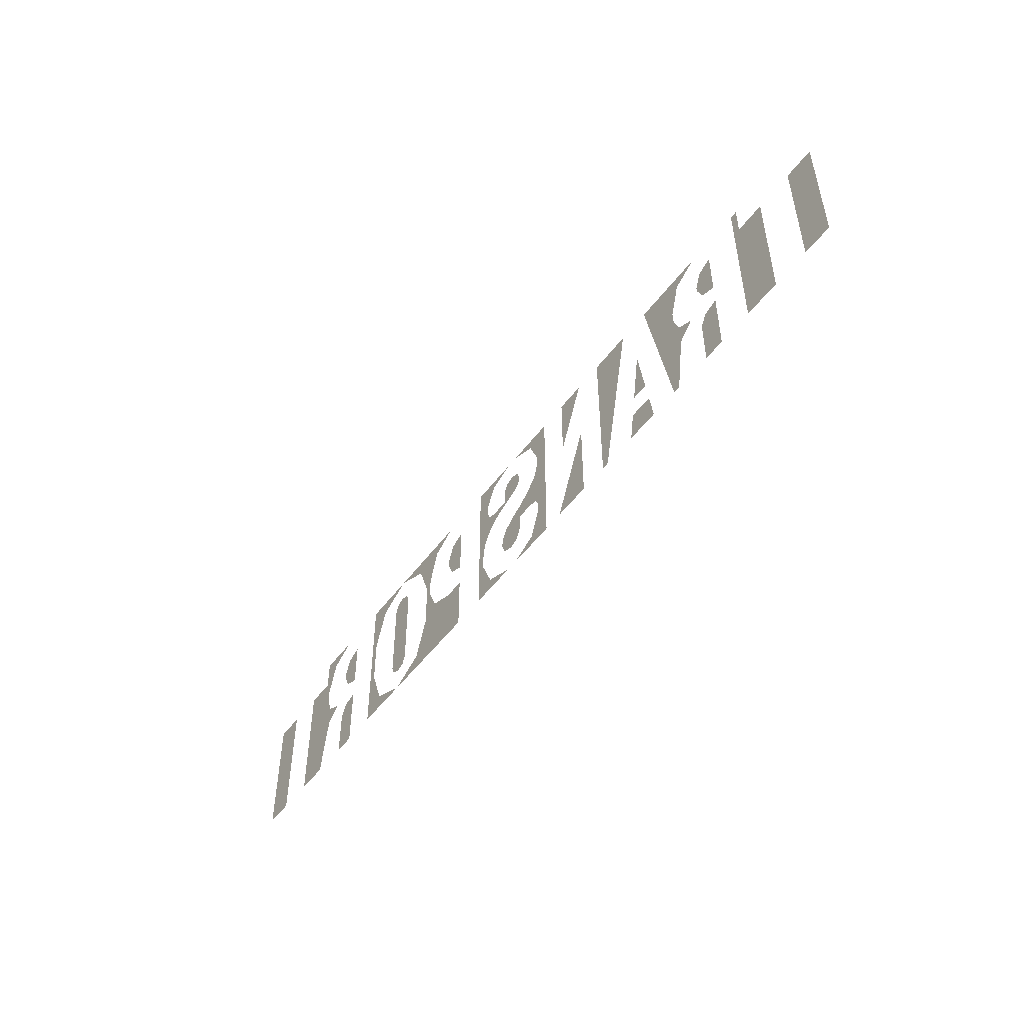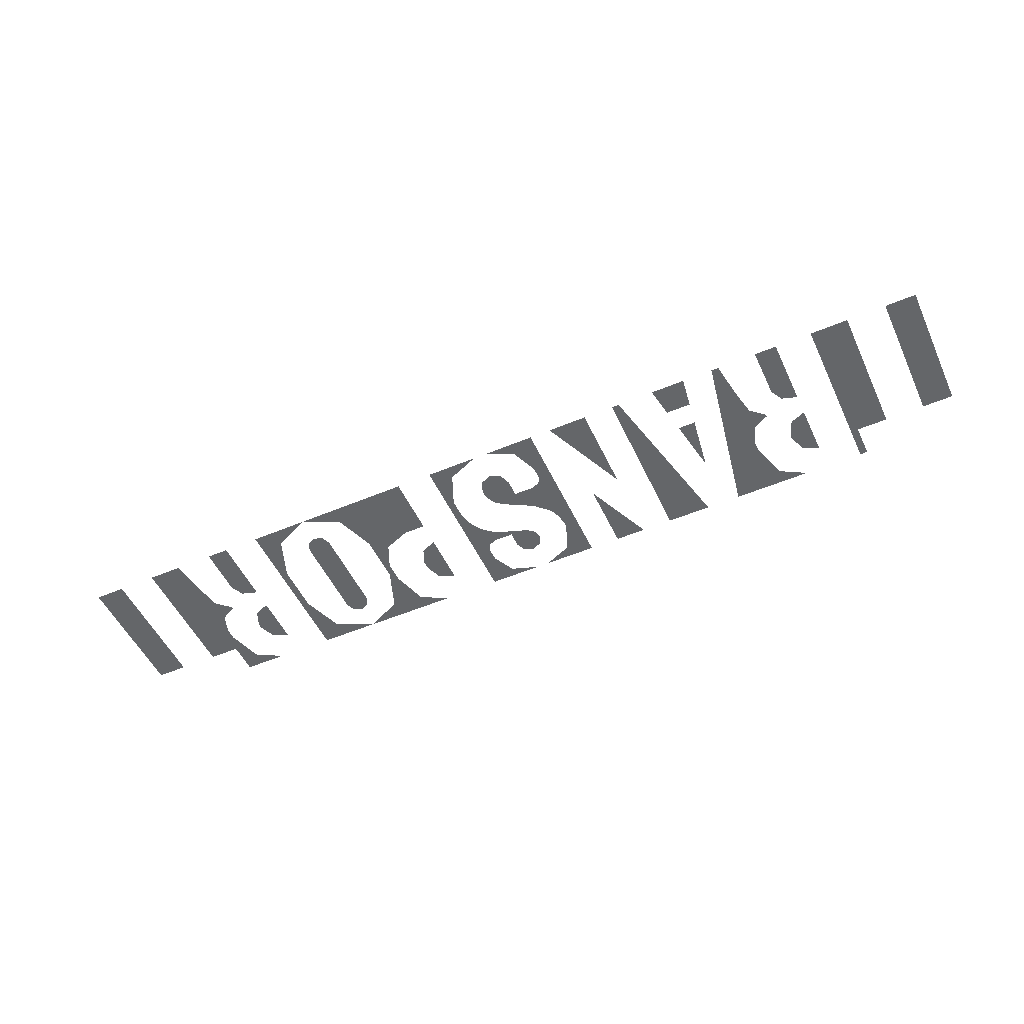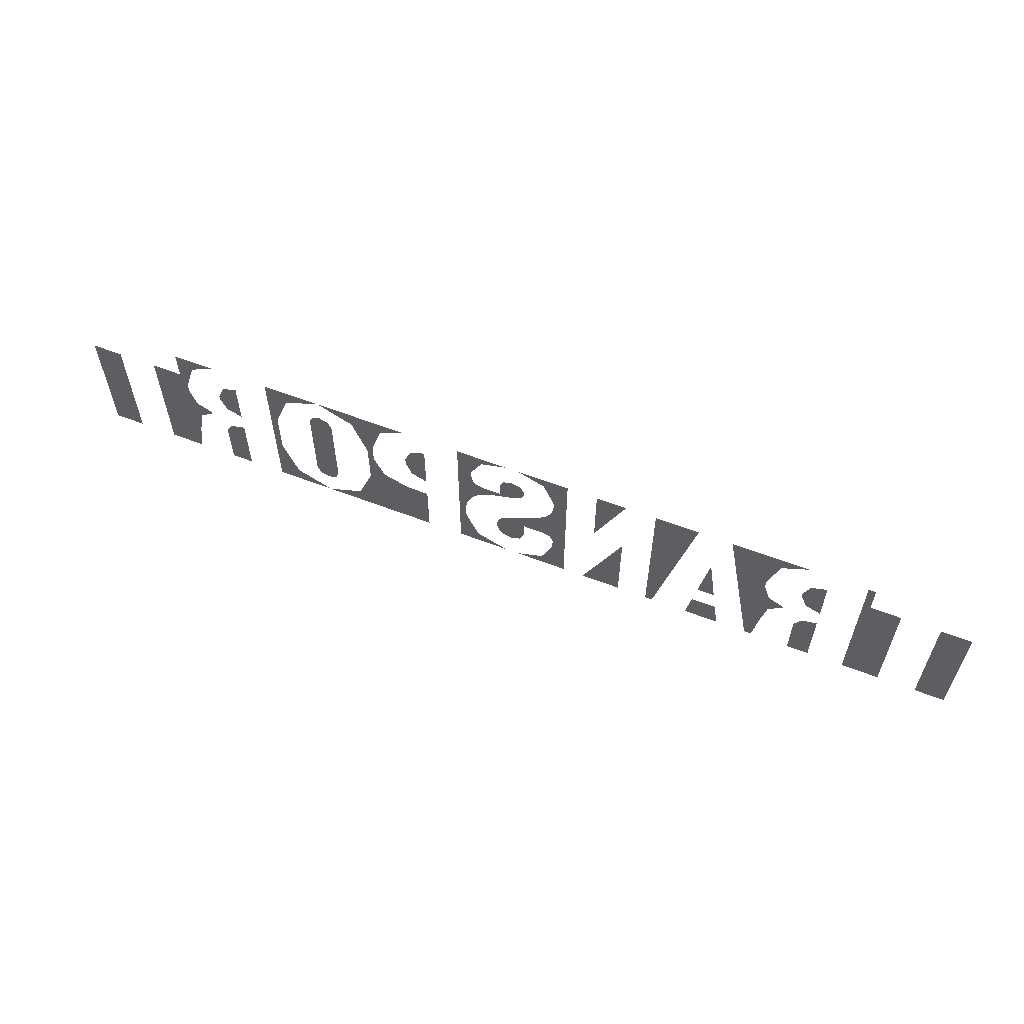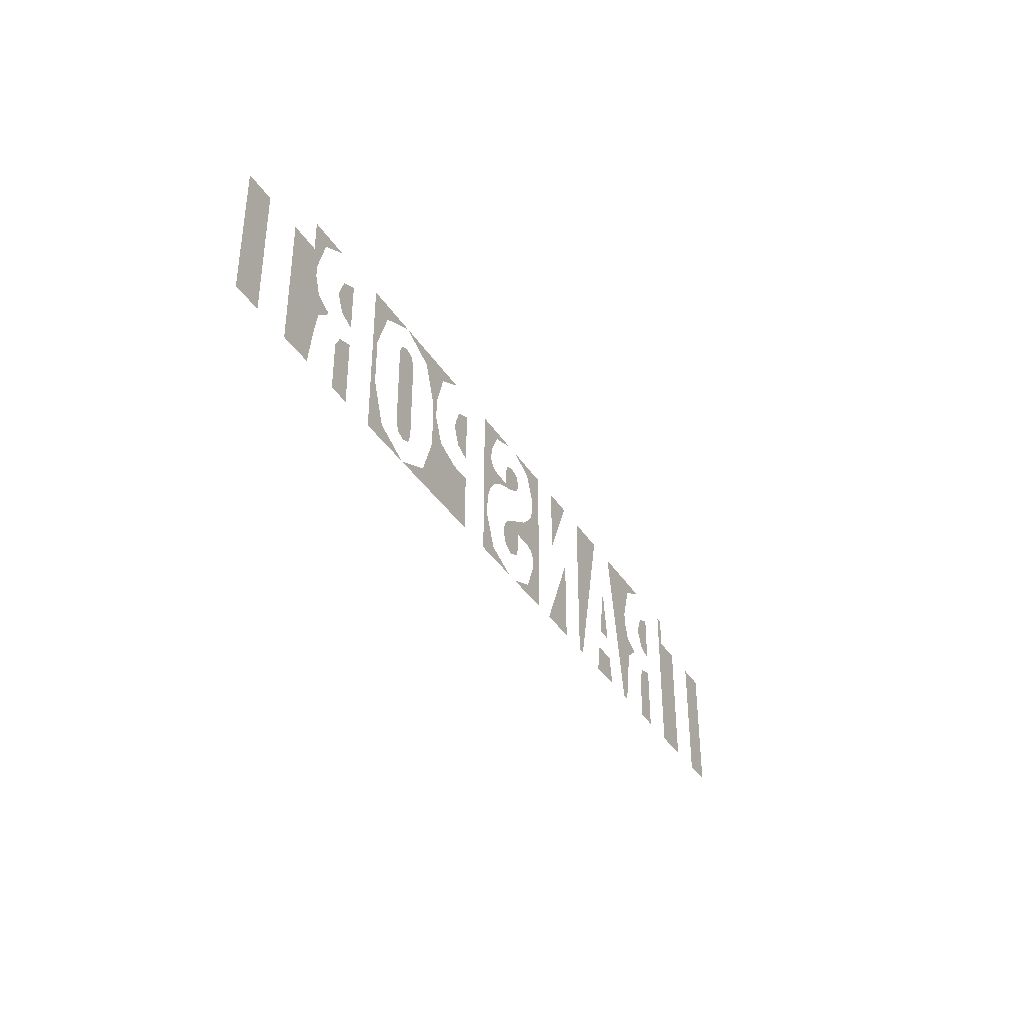
<metadata>
{"format":"obj","ext":"obj","renderer":"f3d","projection":"perspective","resolution":1024,"background":"white","views":[{"elev":-49.9,"azim":-125.0,"up":"+Z"},{"elev":-51.7,"azim":-155.4,"up":"+Y"},{"elev":59.4,"azim":-158.4,"up":"+Z"},{"elev":-37.0,"azim":118.5,"up":"+Z"}]}
</metadata>
<code>
v -1.1 0 0.365
v -1.144 0 0.3064
v -1.1 0 0.165
v -1.1 0 0.365
v -1.25 0 0.365
v -1.144 0 0.3064
v -1.1 0 0.009999
v -1.126 0 0.04222
v -1.19 0 0.009999
v -1.1 0 0.009999
v -1.1 0 0.12
v -1.126 0 0.04222
v -1.11 0 0
v -1.133 0 -0.04833
v -1.11 0 -0.165
v -1.11 0 0
v -1.19 0 0
v -1.133 0 -0.04833
v 1.495 0 0.365
v 1.451 0 0.3064
v 1.495 0 0.165
v 1.495 0 0.365
v 1.345 0 0.365
v 1.451 0 0.3064
v 1.495 0 0.009999
v 1.469 0 0.04222
v 1.405 0 0.009999
v 1.495 0 0.009999
v 1.495 0 0.12
v 1.469 0 0.04222
v 1.485 0 0
v 1.462 0 -0.04833
v 1.485 0 -0.165
v 1.485 0 0
v 1.405 0 0
v 1.462 0 -0.04833
v 0.63 0 0.365
v 0.5861 0 0.3064
v 0.63 0 0.165
v 0.63 0 0.365
v 0.48 0 0.365
v 0.5861 0 0.3064
v 0.63 0 -0.06
v 0.5861 0 -0.01899
v 0.48 0 -0.06
v 0.63 0 -0.06
v 0.63 0 0.08
v 0.5861 0 -0.01899
v 1.075 0 0.365
v 1.013 0 0.2962
v 1.075 0 0.13
v 1.075 0 0.365
v 0.865 0 0.365
v 1.013 0 0.2962
v 0.655 0 0.365
v 0.7165 0 0.2962
v 0.865 0 0.365
v 0.655 0 0.365
v 0.655 0 0.13
v 0.7165 0 0.2962
v 0.655 0 -0.305
v 0.7165 0 -0.2362
v 0.655 0 -0.07
v 0.655 0 -0.305
v 0.865 0 -0.305
v 0.7165 0 -0.2362
v 1.075 0 -0.305
v 1.013 0 -0.2362
v 0.865 0 -0.305
v 1.075 0 -0.305
v 1.075 0 -0.07
v 1.013 0 -0.2362
v 0.9004 0 0.2454
v 0.865 0 0.26
v 0.8296 0 0.2454
v 0.9004 0 0.2454
v 0.8296 0 0.2454
v 0.815 0 0.21
v 0.915 0 0.21
v 0.8296 0 -0.1854
v 0.865 0 -0.2
v 0.9004 0 -0.1854
v 0.8296 0 -0.1854
v 0.9004 0 -0.1854
v 0.915 0 -0.15
v 0.815 0 -0.15
v 1.345 0 0.165
v 1.319 0 0.2322
v 1.255 0 0.26
v 1.255 0 0.055
v 1.319 0 0.08136
v 1.345 0 0.145
v 1.345 0 -0.1
v 1.319 0 -0.0505
v 1.255 0 -0.03
v 0.48 0 0.165
v 0.4536 0 0.2322
v 0.39 0 0.26
v 0.39 0 0.04
v 0.4536 0 0.06636
v 0.48 0 0.13
v -1.25 0 0.165
v -1.276 0 0.2322
v -1.34 0 0.26
v -1.34 0 0.055
v -1.276 0 0.08136
v -1.25 0 0.145
v -1.25 0 -0.1
v -1.276 0 -0.0505
v -1.34 0 -0.03
v -0.185 0 0.365
v -0.1381 0 0.3181
v -0.025 0 0.365
v -0.185 0 0.365
v -0.185 0 0.205
v -0.1381 0 0.3181
v 0.18 0 0.365
v 0.1346 0 0.3284
v 0.18 0 0.24
v 0.18 0 0.365
v 0.025 0 0.365
v 0.1346 0 0.3284
v 0.18 0 0.145
v 0.1654 0 0.1567
v 0.13 0 0.145
v 0.18 0 0.145
v 0.18 0 0.185
v 0.1654 0 0.1567
v -0.055 0 0.21
v -0.05453 0 0.2022
v -0.05312 0 0.1945
v -0.055 0 0.21
v -0.05312 0 0.1945
v -0.05081 0 0.187
v -0.055 0 0.21
v -0.05081 0 0.187
v -0.04763 0 0.18
v -0.055 0 0.21
v -0.04763 0 0.18
v -0.04364 0 0.1735
v -0.055 0 0.21
v -0.04364 0 0.1735
v -0.03889 0 0.1676
v -0.055 0 0.21
v -0.03889 0 0.1676
v -0.03348 0 0.1624
v -0.055 0 0.21
v -0.03348 0 0.1624
v -0.0275 0 0.158
v -0.055 0 0.21
v -0.0275 0 0.158
v -0.02105 0 0.1546
v 0.03889 0 0.2454
v 0 0 0.26
v -0.03889 0 0.2454
v 0.03889 0 0.2454
v -0.03889 0 0.2454
v -0.055 0 0.21
v 0.055 0 0.21
v -0.185 0 0.07
v -0.1844 0 0.1874
v -0.185 0 0.205
v -0.185 0 0.07
v -0.1828 0 0.1701
v -0.1844 0 0.1874
v -0.185 0 0.07
v -0.1801 0 0.1533
v -0.1828 0 0.1701
v -0.185 0 0.07
v -0.1763 0 0.1375
v -0.1801 0 0.1533
v -0.185 0 0.07
v -0.1716 0 0.1228
v -0.1763 0 0.1375
v -0.185 0 0.07
v -0.166 0 0.1095
v -0.1716 0 0.1228
v -0.185 0 0.07
v -0.1596 0 0.09789
v -0.166 0 0.1095
v -0.185 0 0.07
v -0.1525 0 0.08809
v -0.1596 0 0.09789
v -0.185 0 0.07
v -0.1449 0 0.08027
v -0.1525 0 0.08809
v 0.21 0 -0.305
v 0.1558 0 -0.2523
v 0.025 0 -0.305
v 0.21 0 -0.305
v 0.21 0 -0.125
v 0.1558 0 -0.2523
v -0.185 0 -0.305
v -0.1381 0 -0.2581
v -0.185 0 -0.145
v -0.185 0 -0.305
v -0.025 0 -0.305
v -0.1381 0 -0.2581
v -0.03669 0 -0.171
v 0.0075 0 -0.19
v 0.05169 0 -0.171
v -0.03669 0 -0.171
v 0.05169 0 -0.171
v 0.07 0 -0.125
v -0.055 0 -0.125
v 0.21 0 0.125
v 0.2084 0 -0.0402
v 0.21 0 -0.065
v 0.21 0 0.125
v 0.2037 0 -0.01583
v 0.2084 0 -0.0402
v 0.21 0 0.125
v 0.1959 0 0.007712
v 0.2037 0 -0.01583
v 0.21 0 0.125
v 0.1852 0 0.03
v 0.1959 0 0.007712
v 0.21 0 0.125
v 0.1718 0 0.05067
v 0.1852 0 0.03
v 0.21 0 0.125
v 0.1558 0 0.06935
v 0.1718 0 0.05067
v 0.21 0 0.125
v 0.1376 0 0.08575
v 0.1558 0 0.06935
v 0.21 0 0.125
v 0.1175 0 0.09954
v 0.1376 0 0.08575
v 0.21 0 0.125
v 0.0958 0 0.1105
v 0.1175 0 0.09954
v -0.185 0 -0.055
v -0.1704 0 -0.06672
v -0.135 0 -0.055
v -0.185 0 -0.055
v -0.185 0 -0.095
v -0.1704 0 -0.06672
v 0.07 0 -0.125
v 0.06946 0 -0.1126
v 0.06787 0 -0.1004
v 0.07 0 -0.125
v 0.06787 0 -0.1004
v 0.06524 0 -0.08864
v 0.07 0 -0.125
v 0.06524 0 -0.08864
v 0.06162 0 -0.0775
v 0.07 0 -0.125
v 0.06162 0 -0.0775
v 0.05709 0 -0.06716
v 0.07 0 -0.125
v 0.05709 0 -0.06716
v 0.05169 0 -0.05783
v 0.07 0 -0.125
v 0.05169 0 -0.05783
v 0.04555 0 -0.04963
v 0.07 0 -0.125
v 0.04555 0 -0.04963
v 0.03875 0 -0.04273
v 0.07 0 -0.125
v 0.03875 0 -0.04273
v 0.03142 0 -0.03723
v -1.34 0 -0.305
v -1.25 0 -0.305
v -1.25 0 -0.1
v -1.34 0 -0.03
v -1.19 0 0.01
v -1.19 0 0
v -1.11 0 0
v -1.1 0 0.01
v 1.255 0 -0.305
v 1.345 0 -0.305
v 1.345 0 -0.1
v 1.255 0 -0.03
v 1.405 0 0.01
v 1.405 0 0
v 1.485 0 0
v 1.495 0 0.01
v -1.25 0 0.165
v -1.34 0 0.26
v -1.34 0 0.055
v -1.25 0 0.145
v 0.48 0 0.13
v 0.48 0 0.165
v 0.39 0 0.26
v 0.39 0 0.04
v 1.345 0 0.145
v 1.345 0 0.165
v 1.255 0 0.26
v 1.255 0 0.055
v 0.915 0 0.21
v 0.815 0 0.21
v 0.815 0 -0.15
v 0.915 0 -0.15
v -0.869 0 0.1369
v -0.9025 0 -0.08755
v -0.8314 0 -0.08755
v -0.8155 0 -0.1825
v -0.9167 0 -0.1825
v -0.935 0 -0.305
v -0.795 0 -0.305
v -1.805 0 -0.305
v -1.805 0 0.235
v -1.93 0 0.235
v -1.93 0 -0.305
v -1.49 0 0.365
v -1.52 0 0.365
v -1.52 0 0.235
v -1.49 0 -0.305
v -1.645 0 -0.305
v -1.49 0 -0.305
v -1.52 0 0.235
v -1.645 0 0.235
v -0.935 0 0.365
v -1.1 0 0.365
v -1.1 0 0.165
v -0.935 0 0.365
v -1.1 0 0.165
v -1.1 0 0.12
v -0.935 0 0.365
v -1.1 0 0.12
v -1.1 0 0.01
v -1.06 0 -0.305
v -1.06 0 -0.305
v -1.1 0 0.01
v -1.11 0 0
v -1.11 0 -0.165
v -1.11 0 -0.165
v -1.09 0 -0.305
v -1.06 0 -0.305
v -0.615 0 0.365
v -0.795 0 0.365
v -0.645 0 -0.305
v -0.615 0 -0.305
v -0.365 0 0.365
v -0.49 0 0.365
v -0.365 0 0.0841
v -0.49 0 0.0575
v -0.49 0 -0.305
v -0.3286 0 -0.305
v -0.185 0 0.365
v -0.24 0 0.365
v -0.185 0 0.205
v -0.185 0 0.07
v -0.185 0 0.205
v -0.24 0 0.365
v -0.24 0 -0.305
v -0.185 0 0.07
v -0.24 0 -0.305
v -0.185 0 -0.055
v -0.185 0 -0.055
v -0.24 0 -0.305
v -0.185 0 -0.095
v -0.185 0 -0.095
v -0.24 0 -0.305
v -0.185 0 -0.145
v -0.185 0 -0.145
v -0.24 0 -0.305
v -0.185 0 -0.305
v -0.1449 0 0.08025
v -0.185 0 0.07
v -0.185 0 -0.055
v -0.135 0 -0.055
v -0.1449 0 0.08025
v -0.135 0 -0.055
v -0.1061 0 0.0443
v -0.06145 0 0.01575
v -0.1061 0 0.0443
v -0.135 0 -0.055
v -0.055 0 -0.055
v -0.01305 0 -0.0083
v -0.06145 0 0.01575
v -0.055 0 -0.055
v 0.0314 0 -0.03725
v 0.0314 0 -0.03725
v -0.055 0 -0.055
v -0.055 0 -0.125
v 0.07 0 -0.125
v 0.055 0 0.21
v -0.055 0 0.21
v -0.02105 0 0.1545
v 0.0094 0 0.1409
v 0.055 0 0.21
v 0.0094 0 0.1409
v 0.055 0 0.145
v 0.055 0 0.145
v 0.0094 0 0.1409
v 0.0569 0 0.1249
v 0.055 0 0.145
v 0.0569 0 0.1249
v 0.0958 0 0.1105
v 0.13 0 0.145
v 0.18 0 0.145
v 0.13 0 0.145
v 0.0958 0 0.1105
v 0.21 0 0.125
v 0.24 0 0.365
v 0.18 0 0.365
v 0.18 0 0.24
v 0.24 0 0.365
v 0.18 0 0.24
v 0.18 0 0.185
v 0.21 0 0.125
v 0.18 0 0.185
v 0.18 0 0.145
v 0.21 0 0.125
v 0.24 0 0.365
v 0.21 0 0.125
v 0.21 0 -0.065
v 0.24 0 -0.305
v 0.21 0 -0.065
v 0.21 0 -0.125
v 0.24 0 -0.305
v 0.21 0 -0.125
v 0.21 0 -0.305
v 0.24 0 -0.305
v 0.48 0 -0.06
v 0.39 0 -0.06
v 0.39 0 -0.305
v 0.655 0 -0.305
v 0.63 0 -0.06
v 0.48 0 -0.06
v 0.655 0 -0.305
v 0.655 0 -0.07
v 0.63 0 -0.06
v 0.655 0 -0.07
v 0.655 0 0.13
v 0.63 0 0.08
v 0.63 0 0.165
v 0.63 0 0.08
v 0.655 0 0.13
v 0.655 0 0.365
v 0.655 0 0.365
v 0.63 0 0.365
v 0.63 0 0.165
v 1.105 0 0.365
v 1.075 0 0.365
v 1.075 0 0.13
v 1.105 0 0.365
v 1.075 0 0.13
v 1.075 0 -0.07
v 1.105 0 -0.305
v 1.075 0 -0.07
v 1.075 0 -0.305
v 1.105 0 -0.305
v 1.52 0 0.235
v 1.52 0 0.365
v 1.495 0 0.365
v 1.495 0 0.165
v 1.645 0 0.235
v 1.52 0 0.235
v 1.495 0 0.165
v 1.495 0 0.12
v 1.645 0 0.235
v 1.495 0 0.12
v 1.495 0 0.01
v 1.645 0 -0.305
v 1.645 0 -0.305
v 1.495 0 0.01
v 1.485 0 0
v 1.485 0 -0.165
v 1.485 0 -0.165
v 1.505 0 -0.305
v 1.645 0 -0.305
v 1.93 0 0.235
v 1.805 0 0.235
v 1.805 0 -0.305
v 1.93 0 -0.305
g mesh6816937
f 1 2 3
f 4 5 6
g mesh6816939
f 7 8 9
f 10 11 12
g mesh6816941
f 13 14 15
f 16 17 18
g mesh6816943
f 19 20 21
f 22 23 24
g mesh6816945
f 25 26 27
f 28 29 30
g mesh6816947
f 31 32 33
f 34 35 36
g mesh6816949
f 37 38 39
f 40 41 42
g mesh6816951
f 43 44 45
f 46 47 48
g mesh6816953
f 49 50 51
f 52 53 54
f 55 56 57
f 58 59 60
g mesh6816955
f 61 62 63
f 64 65 66
f 67 68 69
f 70 71 72
g mesh6816957
f 73 74 75
f 76 77 78
f 78 79 76
g mesh6816959
f 80 81 82
f 83 84 85
f 85 86 83
g mesh6816961
f 87 88 89
g mesh6816963
f 90 91 92
g mesh6816965
f 93 94 95
g mesh6816967
f 96 97 98
g mesh6816969
f 99 100 101
g mesh6816971
f 102 103 104
g mesh6816973
f 105 106 107
g mesh6816975
f 108 109 110
g mesh6816977
f 111 112 113
f 114 115 116
g mesh6816979
f 117 118 119
f 120 121 122
g mesh6816981
f 123 124 125
f 126 127 128
g mesh6816983
f 129 130 131
f 132 133 134
f 135 136 137
f 138 139 140
f 141 142 143
f 144 145 146
f 147 148 149
f 150 151 152
g mesh6816985
f 153 154 155
f 156 157 158
f 158 159 156
g mesh6816987
f 160 161 162
f 163 164 165
f 166 167 168
f 169 170 171
f 172 173 174
f 175 176 177
f 178 179 180
f 181 182 183
f 184 185 186
g mesh6816989
f 187 188 189
f 190 191 192
g mesh6816991
f 193 194 195
f 196 197 198
g mesh6816993
f 199 200 201
f 202 203 204
f 204 205 202
g mesh6816995
f 206 207 208
f 209 210 211
f 212 213 214
f 215 216 217
f 218 219 220
f 221 222 223
f 224 225 226
f 227 228 229
f 230 231 232
g mesh6816997
f 233 234 235
f 236 237 238
g mesh6816999
f 239 240 241
f 242 243 244
f 245 246 247
f 248 249 250
f 251 252 253
f 254 255 256
f 257 258 259
f 260 261 262
f 263 264 265
f 265 266 263
f 267 268 269
f 269 270 267
f 271 272 273
f 273 274 271
f 275 276 277
f 277 278 275
f 279 280 281
f 281 282 279
f 283 284 285
f 285 286 283
f 287 288 289
f 289 290 287
f 291 292 293
f 293 294 291
f 295 296 297
f 298 299 300
f 300 301 298
f 302 303 304
f 304 305 302
f 306 307 308
f 308 309 306
f 310 311 312
f 312 313 310
f 314 315 316
f 317 318 319
f 320 321 322
f 322 323 320
f 324 325 326
f 326 327 324
f 328 329 330
f 331 332 333
f 333 334 331
f 335 336 337
f 338 339 340
f 341 342 343
f 344 345 346
f 346 347 344
f 348 349 350
f 351 352 353
f 354 355 356
f 357 358 359
f 360 361 362
f 362 363 360
f 364 365 366
f 367 368 369
f 369 370 367
f 371 372 373
f 373 374 371
f 375 376 377
f 377 378 375
f 379 380 381
f 381 382 379
f 383 384 385
f 386 387 388
f 389 390 391
f 391 392 389
f 393 394 395
f 395 396 393
f 397 398 399
f 400 401 402
f 402 403 400
f 404 405 406
f 407 408 409
f 409 410 407
f 411 412 413
f 414 415 416
f 417 418 419
f 419 420 417
f 421 422 423
f 423 424 421
f 425 426 427
f 427 428 425
f 429 430 431
f 431 432 429
f 433 434 435
f 436 437 438
f 439 440 441
f 441 442 439
f 443 444 445
f 446 447 448
f 448 449 446
f 450 451 452
f 452 453 450
f 454 455 456
f 456 457 454
f 458 459 460
f 460 461 458
f 462 463 464
f 465 466 467
f 467 468 465

</code>
